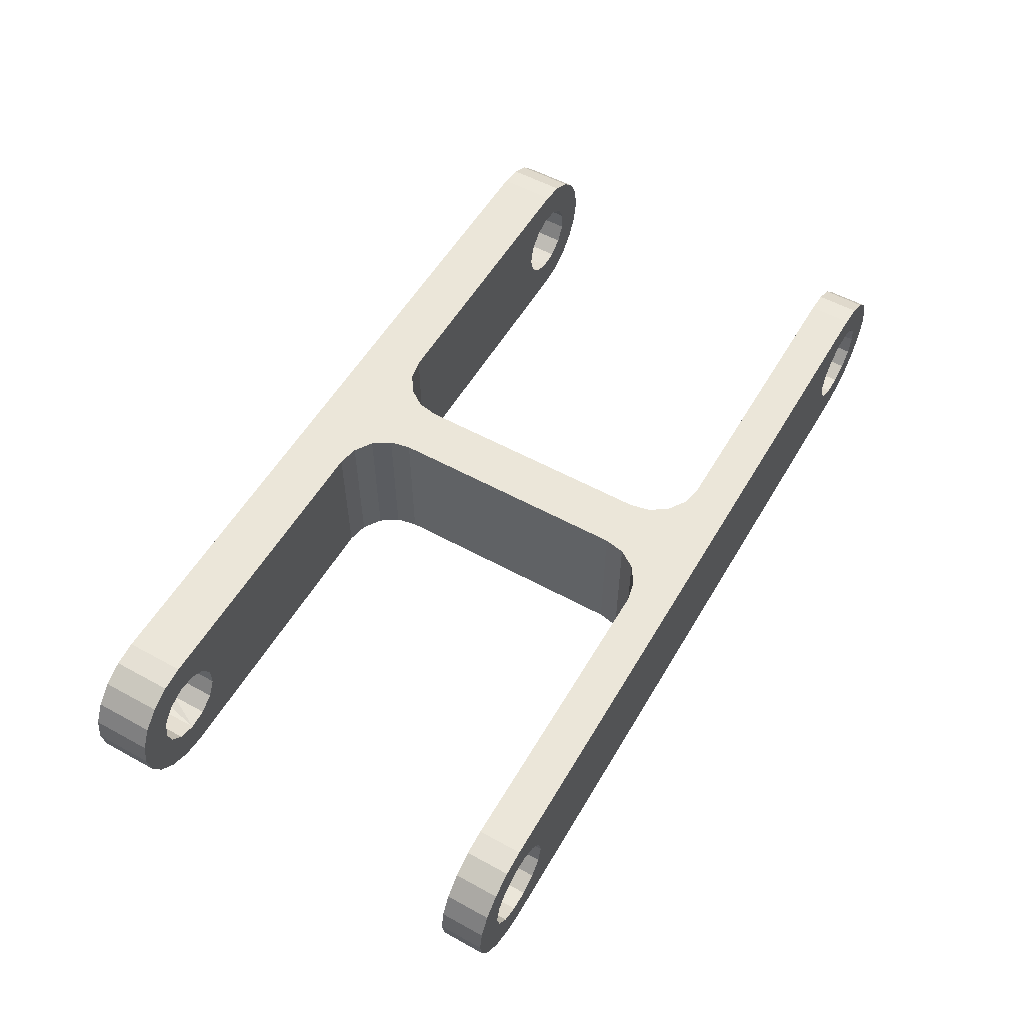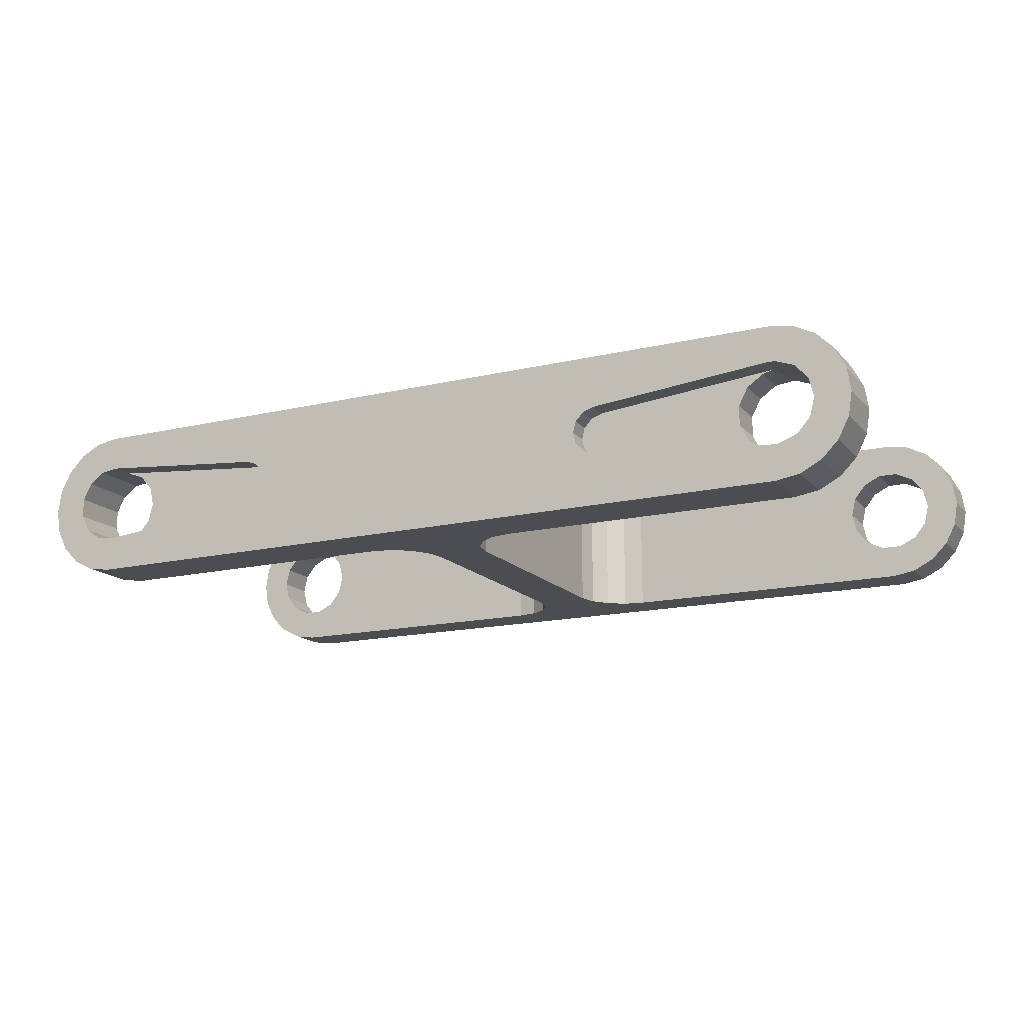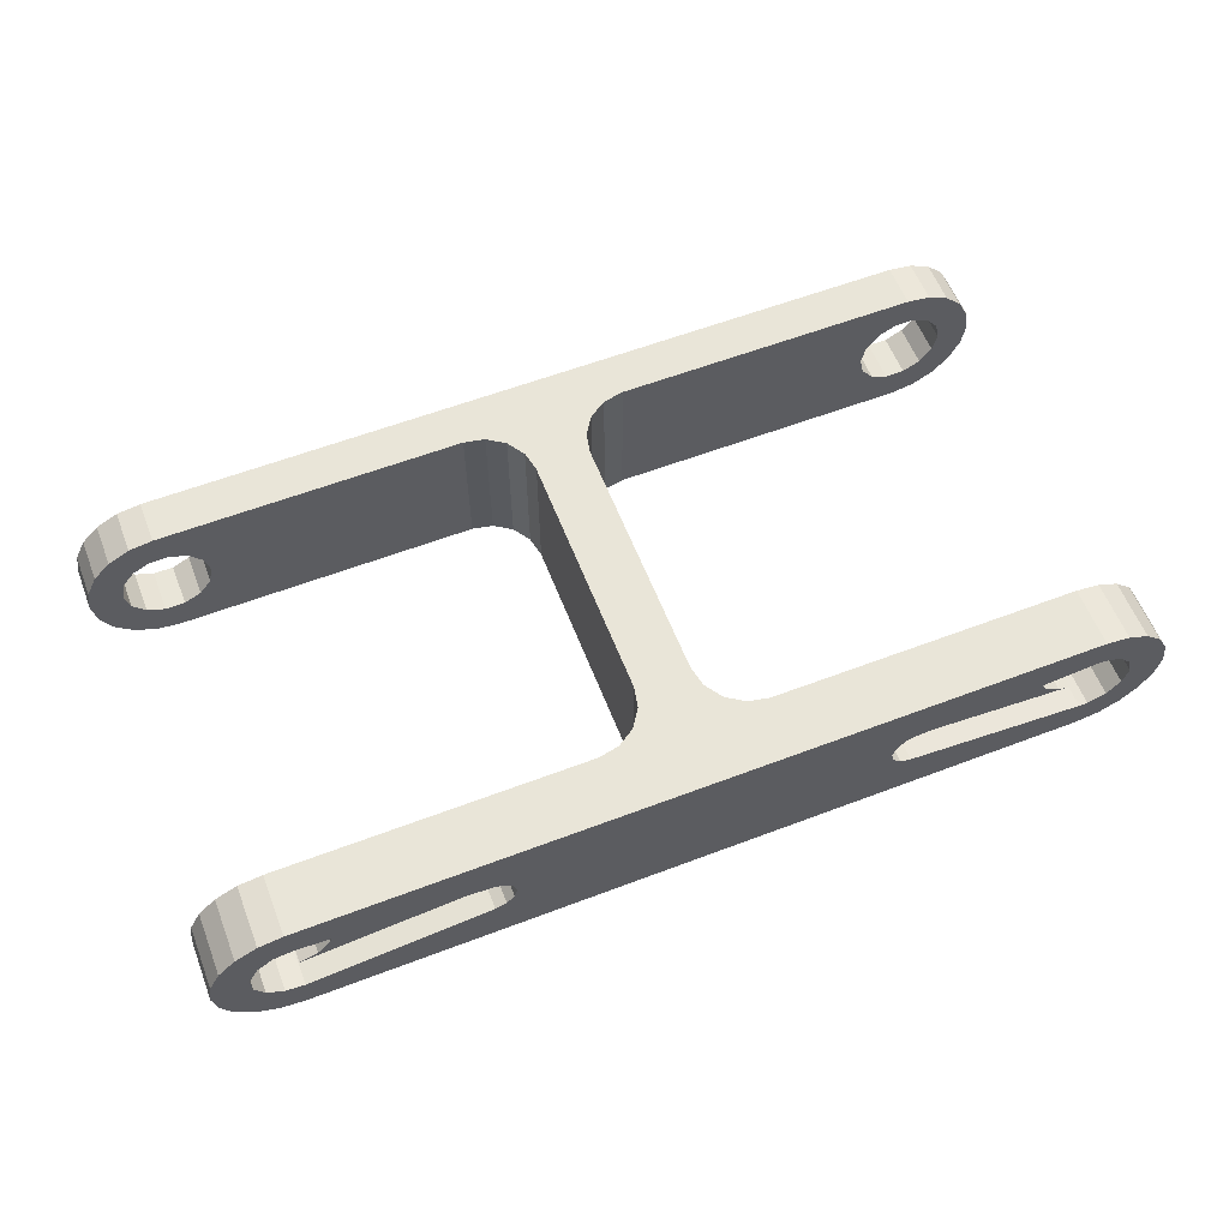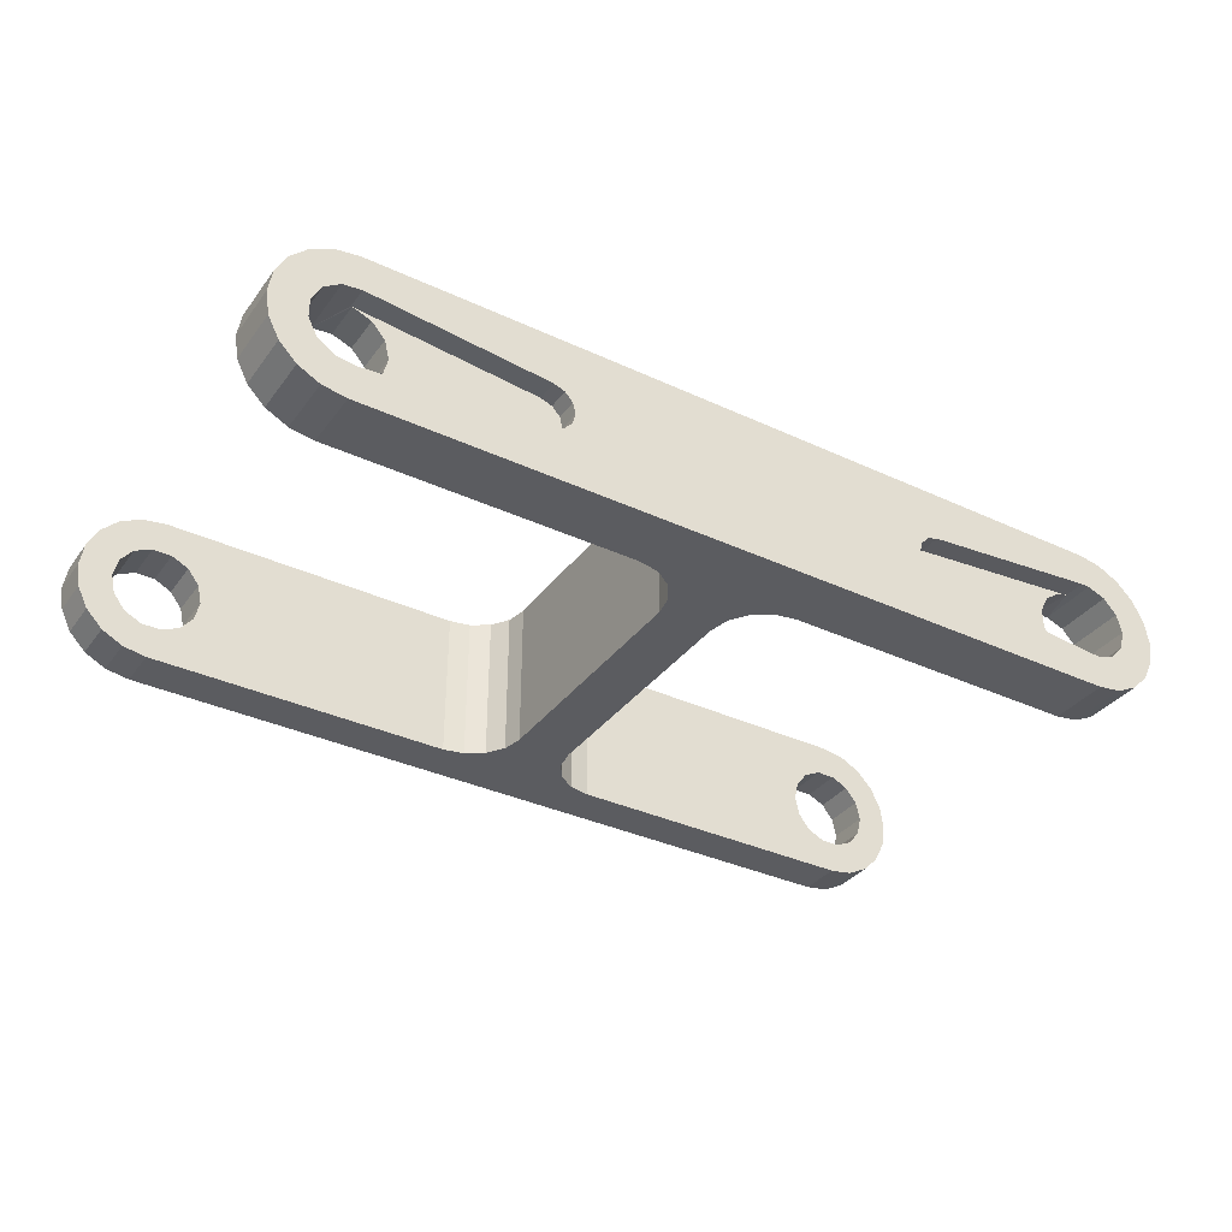
<metadata>
{"format":"obj","ext":"obj","renderer":"f3d","projection":"perspective","resolution":1024,"background":"white","views":[{"elev":55.3,"azim":-60.0,"up":"+Y"},{"elev":-15.6,"azim":-153.5,"up":"+Y"},{"elev":59.7,"azim":158.7,"up":"+Y"},{"elev":-35.2,"azim":148.3,"up":"+Y"}]}
</metadata>
<code>
v -0.00332 -0.001743 -0.024
v -0.005663 -0.004114 -0.024
v -0.006657 -0.002163 -0.024
v -0.00375 2.161e-10 -0.024
v -0.004114 -0.005663 -0.024
v -0.00213 -0.003086 -0.024
v -0.002163 -0.006657 -0.024
v -0.000452 -0.003723 -0.024
v -1.162e-09 -0.007 -0.024
v 0.0003512 -0.003734 -0.024
v 0.05251 -0.00104 -0.024
v 0.05225 2.161e-10 -0.024
v 0.01676 -0.00219 -0.024
v 0.01777 -0.001833 -0.024
v 0.01849 0.00104 -0.024
v 0.05251 0.00104 -0.024
v 0.01875 2.161e-10 -0.024
v 0.01849 -0.00104 -0.024
v 0.07464 0.0008974 -0.024
v 0.078 2.161e-10 -0.024
v 0.07464 -0.0008974 -0.024
v 0.07766 -0.002163 -0.024
v 0.07381 -0.002487 -0.024
v -1.162e-09 0.007 -0.024
v -0.000452 0.003723 -0.024
v -0.002163 0.006657 -0.024
v -0.00213 0.003086 -0.024
v -0.007 2.161e-10 -0.024
v -0.006657 0.002163 -0.024
v -0.00332 0.001743 -0.024
v -0.005663 0.004114 -0.024
v -0.004114 0.005663 -0.024
v 0.071 0.007 -0.024
v 0.07316 0.006657 -0.024
v 0.07233 0.003506 -0.024
v 0.07511 0.005663 -0.024
v 0.07381 0.002487 -0.024
v 0.07666 0.004114 -0.024
v 0.07766 0.002163 -0.024
v 0.01777 0.001833 -0.024
v 0.01676 0.00219 -0.024
v 0.0003512 0.003734 -0.024
v 0.07065 0.003734 -0.024
v 0.05424 0.00219 -0.024
v 0.05323 0.001833 -0.024
v 0.07666 -0.004114 -0.024
v 0.07511 -0.005663 -0.024
v 0.07233 -0.003506 -0.024
v 0.07316 -0.006657 -0.024
v 0.07065 -0.003734 -0.024
v 0.071 -0.007 -0.024
v 0.05424 -0.00219 -0.024
v 0.05323 -0.001833 -0.024
v 0.07349 -0.003127 0.0185
v 0.07666 -0.004114 0.0185
v 0.0746 -0.001736 0.0185
v 0.07766 -0.002163 0.0185
v 0.075 2.161e-10 0.0185
v 0.078 2.161e-10 0.0185
v 0.0746 0.001736 0.0185
v 0.0008901 0.0039 0.0185
v -1.162e-09 0.007 0.0185
v -0.0008901 0.0039 0.0185
v -0.002163 0.006657 0.0185
v -0.002494 0.003127 0.0185
v 0.07766 0.002163 0.0185
v 0.07666 0.004114 0.0185
v 0.07349 0.003127 0.0185
v 0.07511 0.005663 0.0185
v 0.07189 0.0039 0.0185
v 0.07316 0.006657 0.0185
v 0.07011 0.0039 0.0185
v 0.071 0.007 0.0185
v 0.06851 0.003127 0.0185
v 0.0674 0.001736 0.0185
v 0.067 2.161e-10 0.0185
v 0.0674 -0.001736 0.0185
v 0.07011 -0.0039 0.0185
v 0.071 -0.007 0.0185
v 0.07189 -0.0039 0.0185
v 0.07316 -0.006657 0.0185
v 0.07511 -0.005663 0.0185
v 0.002494 0.003127 0.0185
v 0.003604 0.001736 0.0185
v 0.06851 -0.003127 0.0185
v 0.004 2.161e-10 0.0185
v 0.003604 -0.001736 0.0185
v 0.002494 -0.003127 0.0185
v -1.162e-09 -0.007 0.0185
v 0.0008901 -0.0039 0.0185
v -0.002163 -0.006657 0.0185
v -0.0008901 -0.0039 0.0185
v -0.004114 -0.005663 0.0185
v -0.002494 -0.003127 0.0185
v -0.005663 -0.004114 0.0185
v -0.003604 -0.001736 0.0185
v -0.004114 0.005663 0.0185
v -0.005663 0.004114 0.0185
v -0.003604 0.001736 0.0185
v -0.006657 0.002163 0.0185
v -0.004 2.161e-10 0.0185
v -0.007 2.161e-10 0.0185
v -0.006657 -0.002163 0.0185
v 0.04109 0.007 0.01412
v 0.03946 0.007 0.01304
v 0.02991 0.007 -0.01812
v 0.03154 0.007 -0.01704
v -1.162e-09 0.007 0.0145
v 0.028 0.007 0.0145
v 0.02991 0.007 0.01412
v 0.03838 0.007 0.01141
v 0.03154 0.007 0.01304
v 0.043 0.007 0.0145
v 0.071 0.007 0.0145
v 0.028 0.007 -0.0185
v -1.162e-09 0.007 -0.0185
v 0.03838 0.007 -0.01541
v 0.03946 0.007 -0.01704
v 0.03262 0.007 -0.01541
v 0.04109 0.007 -0.01812
v 0.043 0.007 -0.0185
v 0.071 0.007 -0.0185
v 0.038 0.007 -0.0135
v 0.033 0.007 -0.0135
v 0.038 0.007 0.0095
v 0.033 0.007 0.0095
v 0.03262 0.007 0.01141
v -1.162e-09 -0.007 0.0145
v 0.028 -0.007 0.0145
v 0.02991 -0.007 0.01412
v 0.03154 -0.007 0.01304
v 0.071 -0.007 0.0145
v 0.043 -0.007 0.0145
v 0.04109 -0.007 0.01412
v 0.03262 -0.007 0.01141
v 0.03946 -0.007 0.01304
v 0.071 -0.007 -0.0185
v 0.043 -0.007 -0.0185
v -1.162e-09 -0.007 -0.0185
v 0.028 -0.007 -0.0185
v 0.03154 -0.007 -0.01704
v 0.02991 -0.007 -0.01812
v 0.04109 -0.007 -0.01812
v 0.03946 -0.007 -0.01704
v 0.03262 -0.007 -0.01541
v 0.03838 -0.007 -0.01541
v 0.033 -0.007 -0.0135
v 0.038 -0.007 -0.0135
v 0.033 -0.007 0.0095
v 0.038 -0.007 0.0095
v 0.03838 -0.007 0.01141
v 0.003641 0.0008974 -0.0185
v 0.003641 -0.0008974 -0.0185
v 0.002807 -0.002487 -0.0185
v 0.00133 -0.003506 -0.0185
v -0.000452 -0.003723 -0.0185
v -0.002163 -0.006657 -0.0185
v -0.00213 -0.003086 -0.0185
v -0.004114 -0.005663 -0.0185
v -0.005663 -0.004114 -0.0185
v -0.00332 -0.001743 -0.0185
v -0.006657 -0.002163 -0.0185
v -0.00375 2.161e-10 -0.0185
v -0.007 2.161e-10 -0.0185
v -0.006657 0.002163 -0.0185
v -0.00332 0.001743 -0.0185
v -0.005663 0.004114 -0.0185
v -0.004114 0.005663 -0.0185
v -0.00213 0.003086 -0.0185
v -0.002163 0.006657 -0.0185
v -0.000452 0.003723 -0.0185
v 0.00133 0.003506 -0.0185
v 0.002807 0.002487 -0.0185
v -0.003604 0.001736 0.0145
v -0.004 2.161e-10 0.0145
v -0.007 2.161e-10 0.0145
v -0.006657 -0.002163 0.0145
v -0.003604 -0.001736 0.0145
v -0.005663 -0.004114 0.0145
v -0.002494 -0.003127 0.0145
v -0.004114 -0.005663 0.0145
v -0.006657 0.002163 0.0145
v -0.005663 0.004114 0.0145
v -0.002494 0.003127 0.0145
v -0.004114 0.005663 0.0145
v -0.0008901 0.0039 0.0145
v -0.002163 0.006657 0.0145
v 0.0008901 0.0039 0.0145
v 0.002494 0.003127 0.0145
v 0.003604 0.001736 0.0145
v -0.002163 -0.006657 0.0145
v -0.0008901 -0.0039 0.0145
v 0.0008901 -0.0039 0.0145
v 0.002494 -0.003127 0.0145
v 0.003604 -0.001736 0.0145
v 0.004 2.161e-10 0.0145
v 0.067 2.161e-10 0.0145
v 0.0674 -0.001736 0.0145
v 0.06851 -0.003127 0.0145
v 0.07011 -0.0039 0.0145
v 0.07316 -0.006657 0.0145
v 0.07189 -0.0039 0.0145
v 0.07511 -0.005663 0.0145
v 0.07349 -0.003127 0.0145
v 0.07666 -0.004114 0.0145
v 0.0746 -0.001736 0.0145
v 0.0674 0.001736 0.0145
v 0.06851 0.003127 0.0145
v 0.07349 0.003127 0.0145
v 0.07666 0.004114 0.0145
v 0.0746 0.001736 0.0145
v 0.07766 0.002163 0.0145
v 0.075 2.161e-10 0.0145
v 0.078 2.161e-10 0.0145
v 0.07766 -0.002163 0.0145
v 0.07011 0.0039 0.0145
v 0.07189 0.0039 0.0145
v 0.07316 0.006657 0.0145
v 0.07511 0.005663 0.0145
v 0.07464 -0.0008974 -0.0185
v 0.078 2.161e-10 -0.0185
v 0.07464 0.0008974 -0.0185
v 0.07766 0.002163 -0.0185
v 0.07381 0.002487 -0.0185
v 0.07233 -0.003506 -0.0185
v 0.07511 -0.005663 -0.0185
v 0.07381 -0.002487 -0.0185
v 0.07666 -0.004114 -0.0185
v 0.07766 -0.002163 -0.0185
v 0.06887 -0.003086 -0.0185
v 0.07055 -0.003723 -0.0185
v 0.07316 -0.006657 -0.0185
v 0.06768 -0.001743 -0.0185
v 0.06725 2.161e-10 -0.0185
v 0.06768 0.001743 -0.0185
v 0.06887 0.003086 -0.0185
v 0.07055 0.003723 -0.0185
v 0.07316 0.006657 -0.0185
v 0.07233 0.003506 -0.0185
v 0.07511 0.005663 -0.0185
v 0.07666 0.004114 -0.0185
v 0.05424 -0.00219 -0.022
v 0.05323 -0.001833 -0.022
v 0.05251 -0.00104 -0.022
v 0.05225 2.161e-10 -0.022
v 0.05251 0.00104 -0.022
v 0.05323 0.001833 -0.022
v 0.05424 0.00219 -0.022
v 0.07065 -0.003734 -0.022
v 0.07065 0.003734 -0.022
v 0.07055 0.003723 -0.022
v 0.06887 0.003086 -0.022
v 0.06768 0.001743 -0.022
v 0.06725 2.161e-10 -0.022
v 0.06768 -0.001743 -0.022
v 0.06887 -0.003086 -0.022
v 0.07055 -0.003723 -0.022
v 0.01676 0.00219 -0.022
v 0.01777 0.001833 -0.022
v 0.01849 0.00104 -0.022
v 0.01875 2.161e-10 -0.022
v 0.01849 -0.00104 -0.022
v 0.01777 -0.001833 -0.022
v 0.01676 -0.00219 -0.022
v 0.0003512 0.003734 -0.022
v 0.0003512 -0.003734 -0.022
v 0.00133 0.003506 -0.022
v 0.002807 0.002487 -0.022
v 0.003641 0.0008974 -0.022
v 0.003641 -0.0008974 -0.022
v 0.002807 -0.002487 -0.022
v 0.00133 -0.003506 -0.022
g obj_47865138
f 1 2 3
f 1 3 4
f 2 1 5
f 5 1 6
f 5 6 7
f 7 6 8
f 7 8 9
f 9 8 10
f 9 10 11
f 11 10 12
f 12 10 13
f 12 13 14
f 15 16 17
f 17 16 12
f 17 12 18
f 18 12 14
f 19 20 21
f 21 20 22
f 21 22 23
f 24 25 26
f 26 25 27
f 3 28 4
f 4 28 29
f 4 29 30
f 30 29 31
f 30 31 27
f 27 31 32
f 27 32 26
f 33 34 35
f 35 34 36
f 35 36 37
f 37 36 38
f 37 38 19
f 19 38 39
f 19 39 20
f 15 40 16
f 16 40 41
f 16 41 24
f 24 41 42
f 24 42 25
f 35 43 33
f 33 43 44
f 33 44 24
f 24 44 45
f 24 45 16
f 22 46 23
f 23 46 47
f 23 47 48
f 48 47 49
f 48 49 50
f 50 49 51
f 50 51 52
f 52 51 9
f 52 9 53
f 53 9 11
f 54 55 56
f 56 55 57
f 56 57 58
f 58 57 59
f 58 59 60
f 61 62 63
f 63 62 64
f 63 64 65
f 59 66 60
f 60 66 67
f 60 67 68
f 68 67 69
f 68 69 70
f 70 69 71
f 70 71 72
f 72 71 73
f 72 73 74
f 74 73 62
f 74 62 75
f 75 62 61
f 75 61 76
f 76 61 77
f 78 79 80
f 80 79 81
f 80 81 54
f 54 81 82
f 54 82 55
f 61 83 77
f 77 83 84
f 77 84 85
f 85 84 86
f 85 86 78
f 78 86 87
f 78 87 79
f 79 87 88
f 79 88 89
f 89 88 90
f 89 90 91
f 91 90 92
f 91 92 93
f 93 92 94
f 93 94 95
f 95 94 96
f 64 97 65
f 65 97 98
f 65 98 99
f 99 98 100
f 99 100 101
f 101 100 102
f 101 102 96
f 96 102 103
f 96 103 95
f 104 105 62
f 106 107 33
f 108 62 109
f 109 62 105
f 109 105 110
f 110 105 111
f 110 111 112
f 104 62 113
f 113 62 73
f 113 73 114
f 106 33 115
f 115 33 24
f 115 24 116
f 117 118 119
f 119 118 120
f 119 120 107
f 107 120 121
f 107 121 33
f 33 121 122
f 117 119 123
f 123 119 124
f 123 124 125
f 125 124 126
f 125 126 111
f 111 126 127
f 111 127 112
f 89 128 129
f 89 129 79
f 79 129 130
f 79 130 131
f 132 79 133
f 133 79 131
f 133 131 134
f 134 131 135
f 134 135 136
f 51 137 138
f 139 9 140
f 140 9 51
f 138 141 51
f 51 141 142
f 51 142 140
f 138 143 141
f 141 143 144
f 141 144 145
f 145 144 146
f 145 146 147
f 147 146 148
f 147 148 149
f 149 148 150
f 149 150 135
f 135 150 151
f 135 151 136
f 140 115 152
f 152 153 140
f 140 153 154
f 140 154 139
f 154 155 139
f 139 155 156
f 139 156 157
f 157 156 158
f 157 158 159
f 159 158 160
f 160 158 161
f 160 161 162
f 162 161 163
f 162 163 164
f 164 163 165
f 165 163 166
f 165 166 167
f 167 166 168
f 168 166 169
f 168 169 170
f 170 169 171
f 170 171 116
f 116 171 172
f 116 172 115
f 115 172 173
f 115 173 152
f 126 124 149
f 149 124 147
f 174 175 176
f 176 175 177
f 177 175 178
f 177 178 179
f 179 178 180
f 179 180 181
f 176 182 174
f 174 182 183
f 174 183 184
f 184 183 185
f 184 185 186
f 186 185 187
f 186 187 188
f 188 187 108
f 188 108 189
f 189 108 109
f 189 109 190
f 181 180 191
f 191 180 192
f 191 192 128
f 128 192 193
f 128 193 129
f 193 194 129
f 129 194 195
f 129 195 109
f 109 195 196
f 109 196 190
f 197 198 133
f 133 198 199
f 133 199 132
f 132 199 200
f 132 200 201
f 201 200 202
f 201 202 203
f 203 202 204
f 203 204 205
f 205 204 206
f 197 133 207
f 207 133 113
f 207 113 208
f 209 210 211
f 211 210 212
f 211 212 213
f 213 212 214
f 213 214 206
f 206 214 215
f 206 215 205
f 208 113 216
f 216 113 114
f 216 114 217
f 217 114 218
f 217 218 209
f 209 218 219
f 209 219 210
f 150 148 125
f 125 148 123
f 220 221 222
f 222 221 223
f 222 223 224
f 225 226 227
f 227 226 228
f 227 228 220
f 220 228 229
f 220 229 221
f 230 138 231
f 231 138 137
f 231 137 225
f 225 137 232
f 225 232 226
f 230 233 138
f 138 233 234
f 138 234 121
f 234 235 121
f 121 235 236
f 121 236 122
f 122 236 237
f 122 237 238
f 238 237 239
f 238 239 240
f 240 239 224
f 240 224 241
f 241 224 223
f 113 133 104
f 104 133 134
f 104 134 105
f 105 134 136
f 105 136 111
f 111 136 151
f 111 151 125
f 125 151 150
f 123 148 117
f 117 148 146
f 117 146 118
f 118 146 144
f 118 144 120
f 120 144 143
f 120 143 121
f 121 143 138
f 126 149 127
f 127 149 135
f 127 135 112
f 112 135 131
f 112 131 110
f 110 131 130
f 110 130 109
f 109 130 129
f 115 140 106
f 106 140 142
f 106 142 107
f 107 142 141
f 107 141 119
f 119 141 145
f 119 145 124
f 124 145 147
f 242 52 243
f 243 52 53
f 243 53 244
f 244 53 11
f 244 11 245
f 245 11 12
f 245 12 246
f 246 12 16
f 246 16 247
f 247 16 45
f 247 45 248
f 248 45 44
f 242 249 52
f 52 249 50
f 250 43 35
f 239 237 251
f 251 237 252
f 252 237 236
f 252 236 253
f 253 236 235
f 253 235 254
f 254 235 234
f 254 234 255
f 255 234 233
f 255 233 256
f 256 233 230
f 256 230 257
f 257 230 231
f 257 231 249
f 249 231 225
f 249 225 50
f 251 250 239
f 239 250 35
f 239 35 224
f 224 35 37
f 224 37 222
f 222 37 19
f 222 19 220
f 220 19 21
f 220 21 227
f 227 21 23
f 227 23 225
f 225 23 48
f 225 48 50
f 250 248 43
f 43 248 44
f 257 249 242
f 252 248 251
f 251 248 250
f 243 244 242
f 242 244 245
f 246 247 245
f 245 247 248
f 252 253 248
f 248 253 254
f 248 254 245
f 245 254 255
f 245 255 242
f 242 255 256
f 242 256 257
f 62 108 187
f 62 187 64
f 64 187 185
f 64 185 97
f 97 185 183
f 97 183 98
f 98 183 182
f 98 182 100
f 100 182 176
f 100 176 102
f 128 89 91
f 128 91 191
f 191 91 93
f 191 93 181
f 181 93 95
f 181 95 179
f 179 95 103
f 179 103 177
f 177 103 102
f 177 102 176
f 116 24 26
f 116 26 170
f 170 26 32
f 170 32 168
f 168 32 31
f 168 31 167
f 167 31 29
f 167 29 165
f 165 29 28
f 165 28 164
f 9 139 157
f 9 157 7
f 7 157 159
f 7 159 5
f 5 159 160
f 5 160 2
f 2 160 162
f 2 162 3
f 3 162 164
f 3 164 28
f 33 122 238
f 33 238 34
f 34 238 240
f 34 240 36
f 36 240 241
f 36 241 38
f 38 241 223
f 38 223 39
f 39 223 221
f 39 221 20
f 137 51 49
f 137 49 232
f 232 49 47
f 232 47 226
f 226 47 46
f 226 46 228
f 228 46 22
f 228 22 229
f 229 22 20
f 229 20 221
f 114 73 71
f 114 71 218
f 218 71 69
f 218 69 219
f 219 69 67
f 219 67 210
f 210 67 66
f 210 66 212
f 212 66 59
f 212 59 214
f 79 132 201
f 79 201 81
f 81 201 203
f 81 203 82
f 82 203 205
f 82 205 55
f 55 205 215
f 55 215 57
f 57 215 214
f 57 214 59
f 258 41 259
f 259 41 40
f 259 40 260
f 260 40 15
f 260 15 261
f 261 15 17
f 261 17 262
f 262 17 18
f 262 18 263
f 263 18 14
f 263 14 264
f 264 14 13
f 258 265 41
f 41 265 42
f 266 10 8
f 171 265 172
f 172 265 267
f 172 267 173
f 173 267 268
f 173 268 152
f 152 268 269
f 152 269 153
f 153 269 270
f 153 270 154
f 154 270 271
f 154 271 155
f 155 271 272
f 155 272 156
f 272 266 156
f 156 266 8
f 156 8 158
f 158 8 6
f 158 6 161
f 161 6 1
f 161 1 163
f 163 1 4
f 163 4 166
f 166 4 30
f 166 30 169
f 169 30 27
f 169 27 171
f 171 27 25
f 171 25 265
f 265 25 42
f 266 264 10
f 10 264 13
f 269 268 258
f 258 268 267
f 258 267 265
f 266 272 264
f 264 272 271
f 264 271 270
f 259 260 258
f 258 260 261
f 258 261 262
f 270 269 264
f 264 269 258
f 264 258 263
f 263 258 262
f 76 197 75
f 75 197 207
f 75 207 74
f 74 207 208
f 74 208 72
f 72 208 216
f 72 216 70
f 70 216 217
f 70 217 68
f 68 217 209
f 68 209 60
f 60 209 211
f 60 211 58
f 58 211 213
f 58 213 56
f 56 213 206
f 56 206 54
f 54 206 204
f 54 204 80
f 80 204 202
f 80 202 78
f 78 202 200
f 78 200 85
f 85 200 199
f 85 199 77
f 77 199 198
f 77 198 76
f 76 198 197
f 101 175 99
f 99 175 174
f 99 174 65
f 65 174 184
f 65 184 63
f 63 184 186
f 63 186 61
f 61 186 188
f 61 188 83
f 83 188 189
f 83 189 84
f 84 189 190
f 84 190 86
f 86 190 196
f 86 196 87
f 87 196 195
f 87 195 88
f 88 195 194
f 88 194 90
f 90 194 193
f 90 193 92
f 92 193 192
f 92 192 94
f 94 192 180
f 94 180 96
f 96 180 178
f 96 178 101
f 101 178 175

</code>
